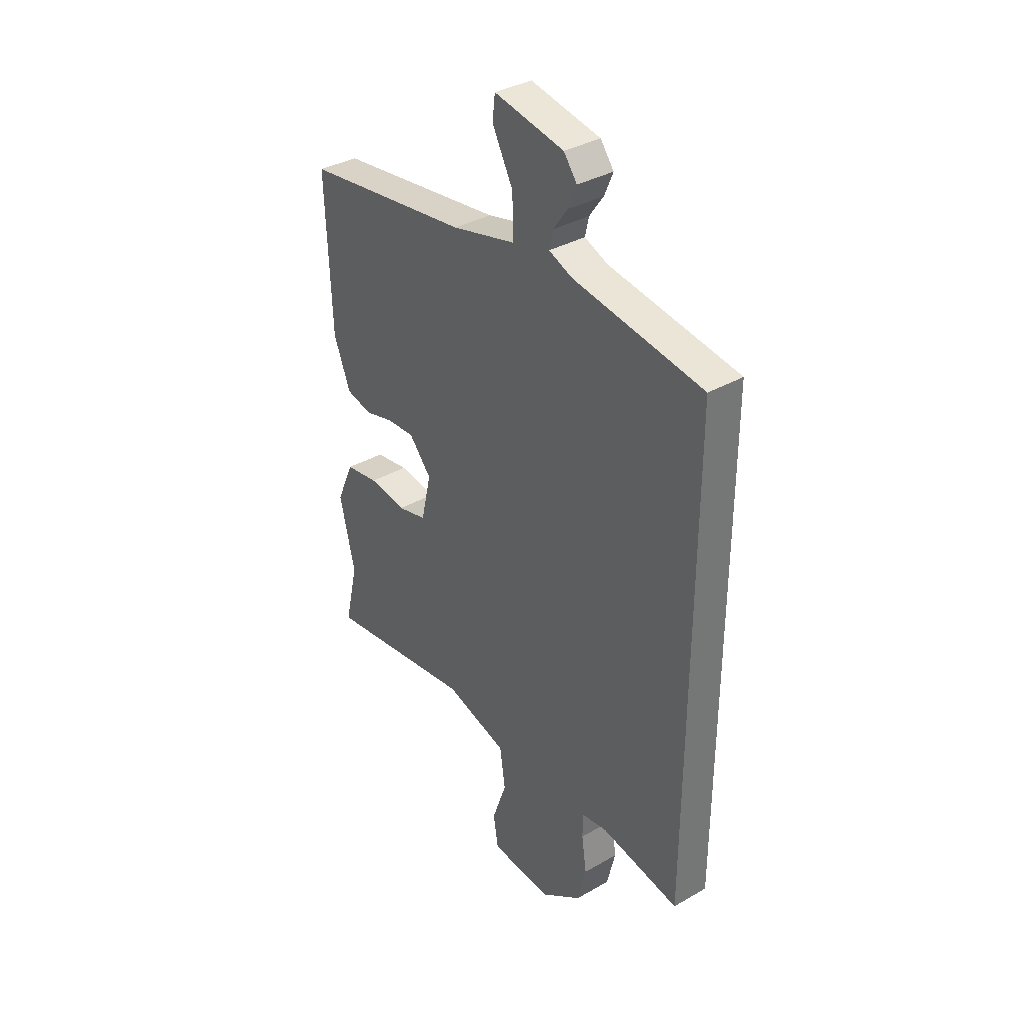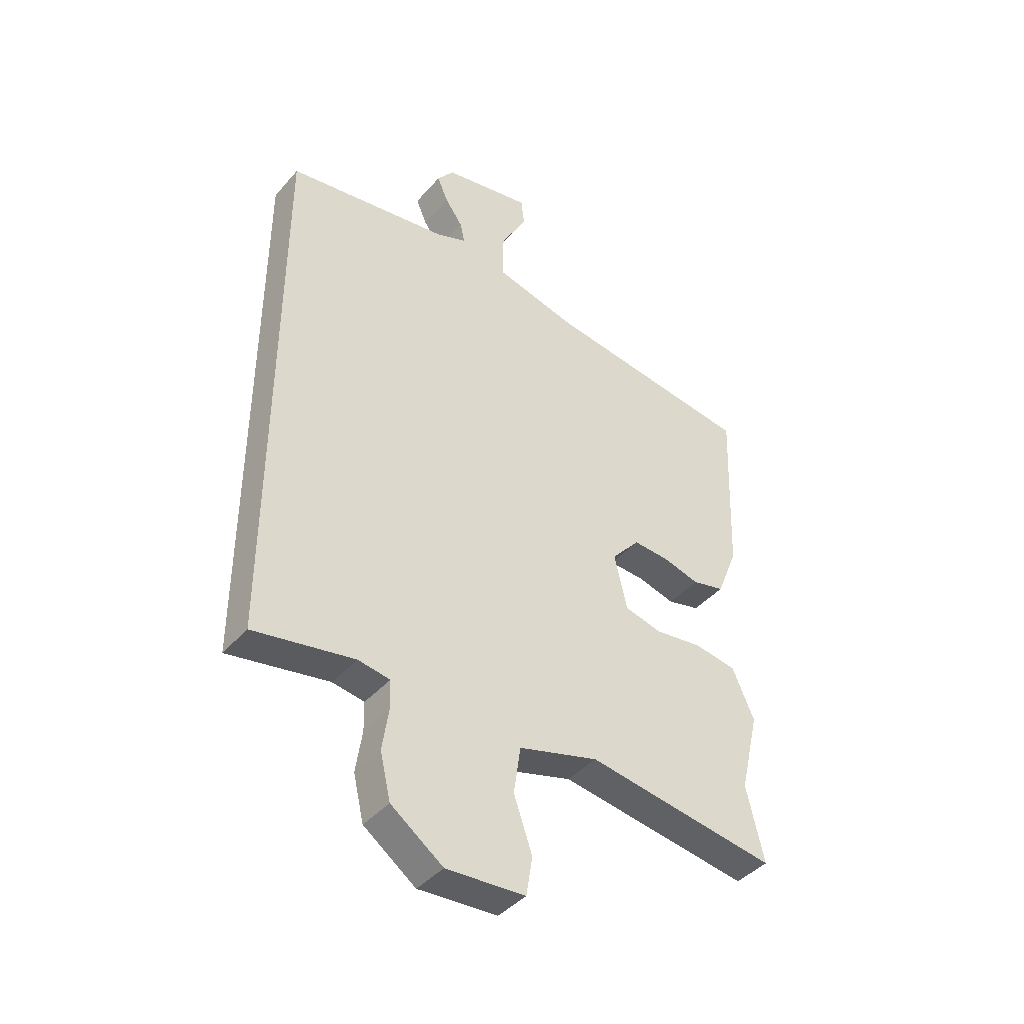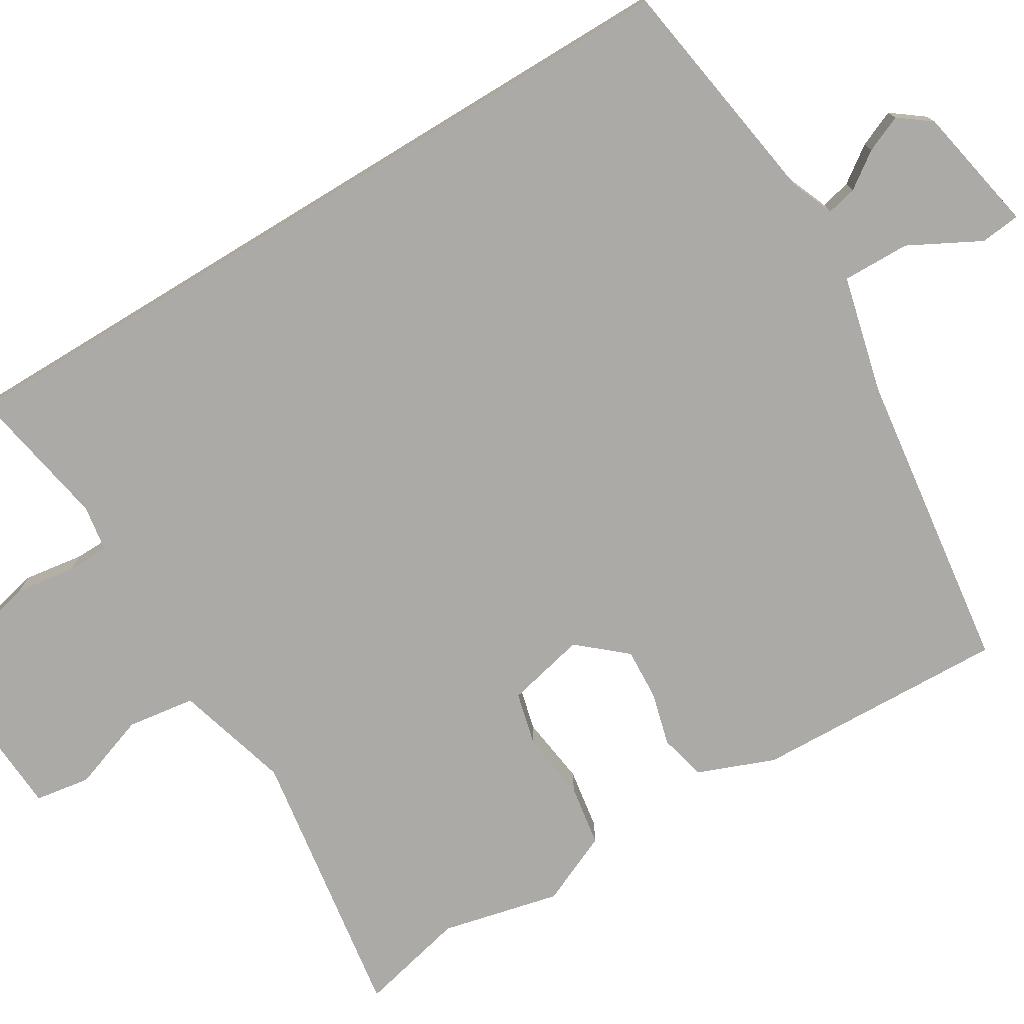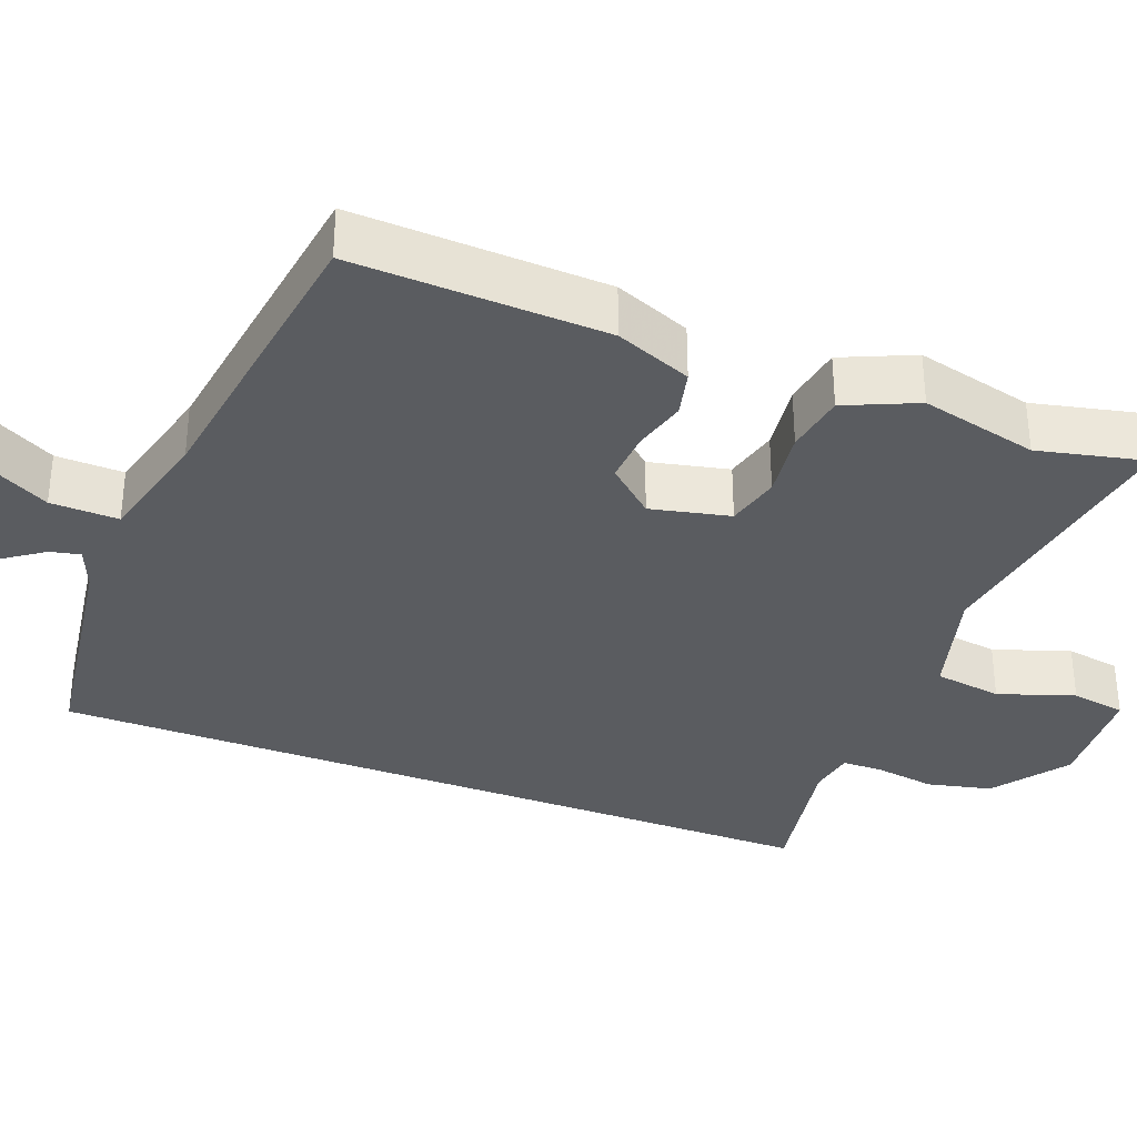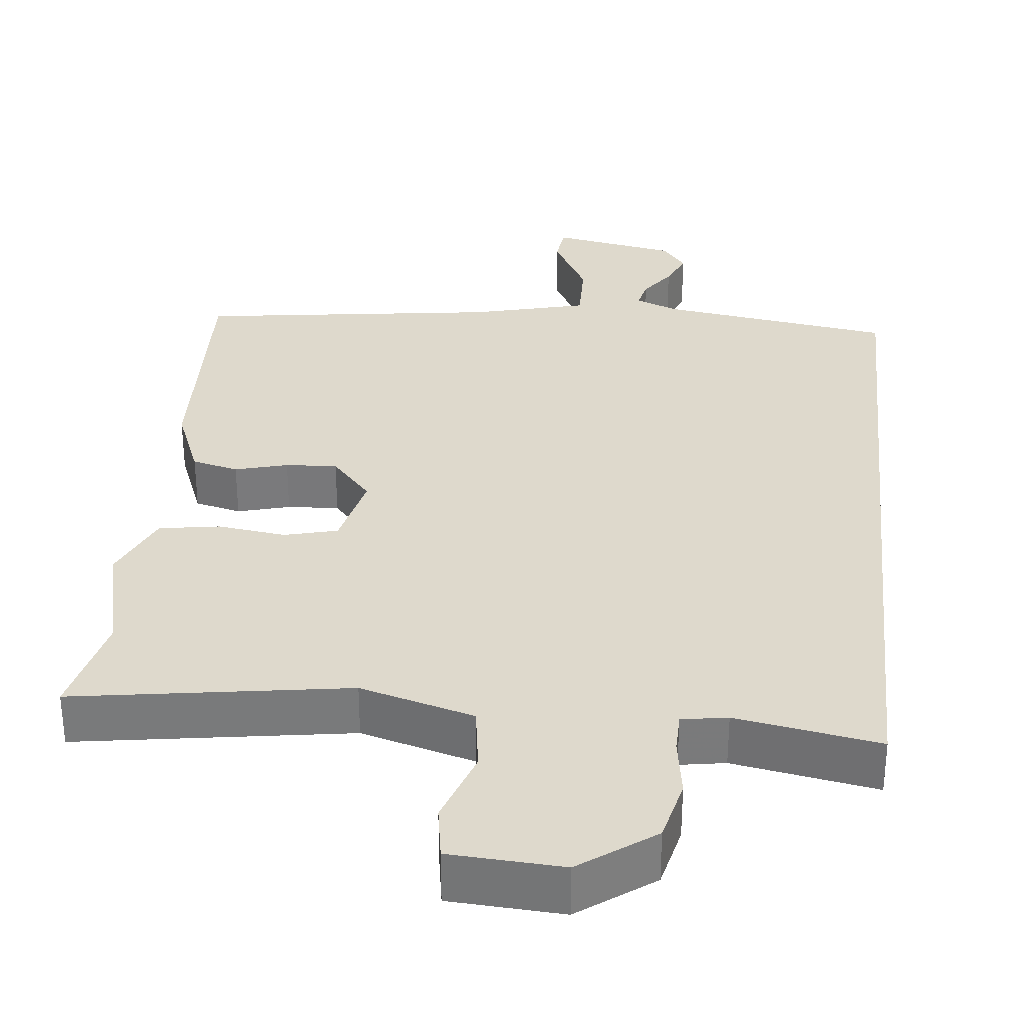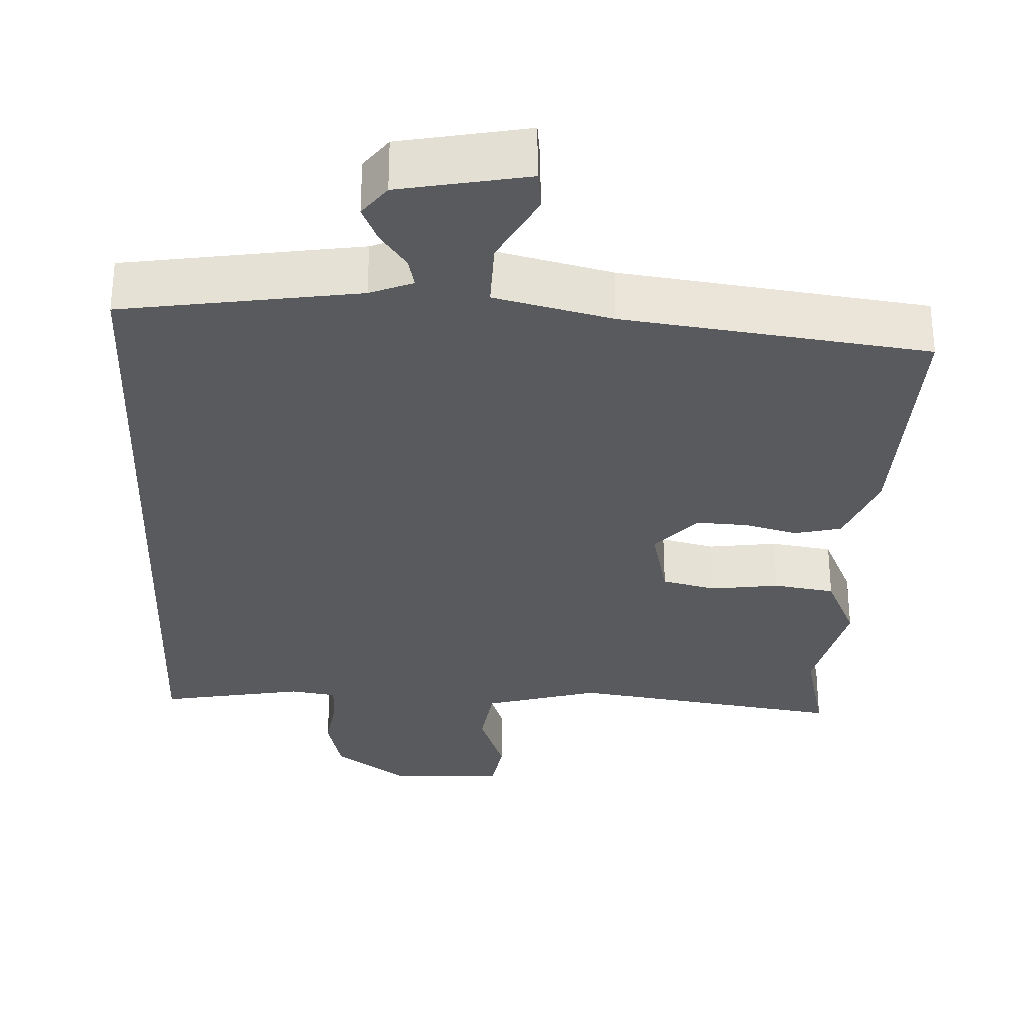
<metadata>
{"format":"obj","ext":"obj","renderer":"f3d","projection":"perspective","resolution":1024,"background":"white","views":[{"elev":35.7,"azim":-127.2,"up":"+Z"},{"elev":-41.9,"azim":-37.2,"up":"+Z"},{"elev":-76.1,"azim":-58.6,"up":"+Y"},{"elev":-34.2,"azim":68.8,"up":"+Y"},{"elev":32.2,"azim":-174.1,"up":"+Y"},{"elev":-30.9,"azim":-2.3,"up":"+Y"}]}
</metadata>
<code>
v 0.519 0.07 0.438
v 0.506 0.07 0.103
v 0.466 0.07 0.002
v 0.404 0.07 -0.013
v 0.334 0.07 0.006
v 0.265 0.07 0.01
v 0.211 0.07 -0.052
v 0.235 0.07 -0.157
v 0.306 0.07 -0.175
v 0.397 0.07 -0.163
v 0.478 0.07 -0.176
v 0.52 0.07 -0.271
v 0.483 0.07 -0.427
v 0.516 0.07 -0.569
v 0.152 0.07 -0.513
v 0 0.07 -0.556
v -0.013 0.07 -0.646
v 0.022 0.07 -0.747
v 0.01 0.07 -0.82
v -0.14 0.07 -0.829
v -0.239 0.07 -0.757
v -0.259 0.07 -0.672
v -0.247 0.07 -0.592
v -0.248 0.07 -0.537
v -0.309 0.07 -0.527
v -0.5 0.07 -0.561
v -0.5 0.07 0.488
v -0.187 0.07 0.535
v -0.13 0.07 0.558
v -0.139 0.07 0.598
v -0.173 0.07 0.646
v -0.194 0.07 0.695
v -0.162 0.07 0.737
v 0.007 0.07 0.769
v 0.013 0.07 0.716
v -0.037 0.07 0.622
v -0.039 0.07 0.532
v 0.116 0.07 0.493
v 0.519 0 0.438
v 0.506 0 0.103
v 0.466 0 0.002
v 0.404 0 -0.013
v 0.334 0 0.006
v 0.265 0 0.01
v 0.211 0 -0.052
v 0.235 0 -0.157
v 0.306 0 -0.175
v 0.397 0 -0.163
v 0.478 0 -0.176
v 0.52 0 -0.271
v 0.483 0 -0.427
v 0.516 0 -0.569
v 0.152 0 -0.513
v 0 0 -0.556
v -0.013 0 -0.646
v 0.022 0 -0.747
v 0.01 0 -0.82
v -0.14 0 -0.829
v -0.239 0 -0.757
v -0.259 0 -0.672
v -0.247 0 -0.592
v -0.248 0 -0.537
v -0.309 0 -0.527
v -0.5 0 -0.561
v -0.5 0 0.488
v -0.187 0 0.535
v -0.13 0 0.558
v -0.139 0 0.598
v -0.173 0 0.646
v -0.194 0 0.695
v -0.162 0 0.737
v 0.007 0 0.769
v 0.013 0 0.716
v -0.037 0 0.622
v -0.039 0 0.532
v 0.116 0 0.493
f 34 35 36
f 33 34 36
f 32 33 36
f 31 32 36
f 30 31 36
f 29 30 36 37
f 28 29 37
f 28 37 38
f 27 28 38
f 26 27 38
f 25 26 38
f 21 22 23
f 20 21 23
f 19 20 23
f 18 19 23
f 17 18 23
f 16 17 23 24
f 24 25 38
f 16 24 38
f 15 16 38
f 11 12 13
f 10 11 13
f 9 10 13
f 13 14 15
f 9 13 15
f 8 9 15
f 3 4 5
f 2 3 5
f 1 2 5
f 38 1 5
f 38 5 6
f 7 8 15
f 7 15 38
f 6 7 38
f 74 73 72
f 74 72 71
f 74 71 70
f 74 70 69
f 74 69 68
f 75 74 68 67
f 75 67 66
f 76 75 66
f 76 66 65
f 76 65 64
f 76 64 63
f 61 60 59
f 61 59 58
f 61 58 57
f 61 57 56
f 61 56 55
f 62 61 55 54
f 76 63 62
f 76 62 54
f 76 54 53
f 51 50 49
f 51 49 48
f 51 48 47
f 53 52 51
f 53 51 47
f 53 47 46
f 43 42 41
f 43 41 40
f 43 40 39
f 43 39 76
f 44 43 76
f 53 46 45
f 76 53 45
f 76 45 44
f 1 39 40 2
f 2 40 41 3
f 3 41 42 4
f 4 42 43 5
f 5 43 44 6
f 6 44 45 7
f 7 45 46 8
f 8 46 47 9
f 9 47 48 10
f 10 48 49 11
f 11 49 50 12
f 12 50 51 13
f 13 51 52 14
f 14 52 53 15
f 15 53 54 16
f 16 54 55 17
f 17 55 56 18
f 18 56 57 19
f 19 57 58 20
f 20 58 59 21
f 21 59 60 22
f 22 60 61 23
f 23 61 62 24
f 24 62 63 25
f 25 63 64 26
f 26 64 65 27
f 27 65 66 28
f 28 66 67 29
f 29 67 68 30
f 30 68 69 31
f 31 69 70 32
f 32 70 71 33
f 33 71 72 34
f 34 72 73 35
f 35 73 74 36
f 36 74 75 37
f 37 75 76 38
f 38 76 39 1

</code>
